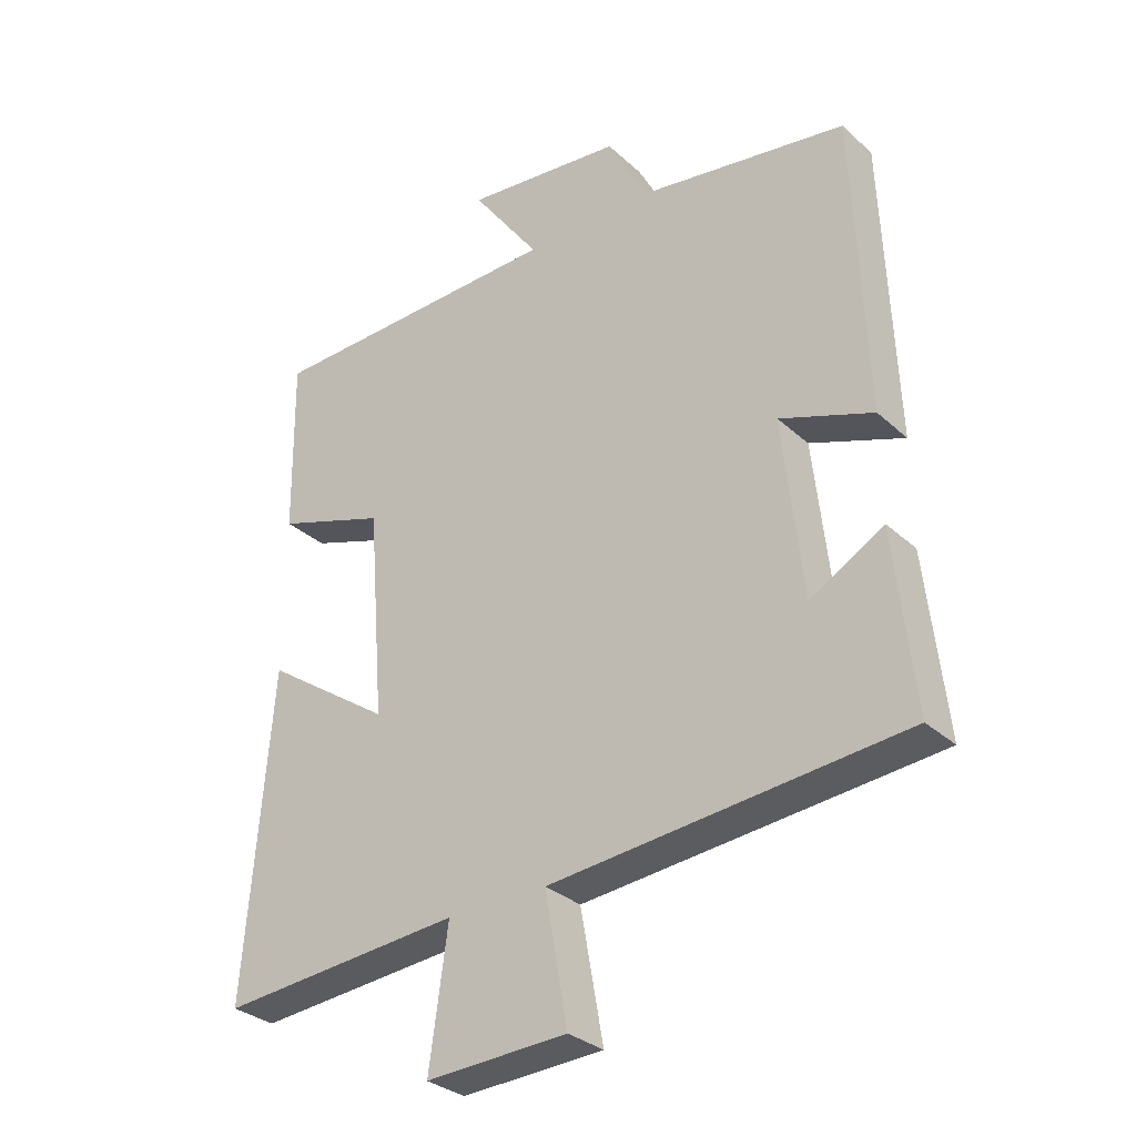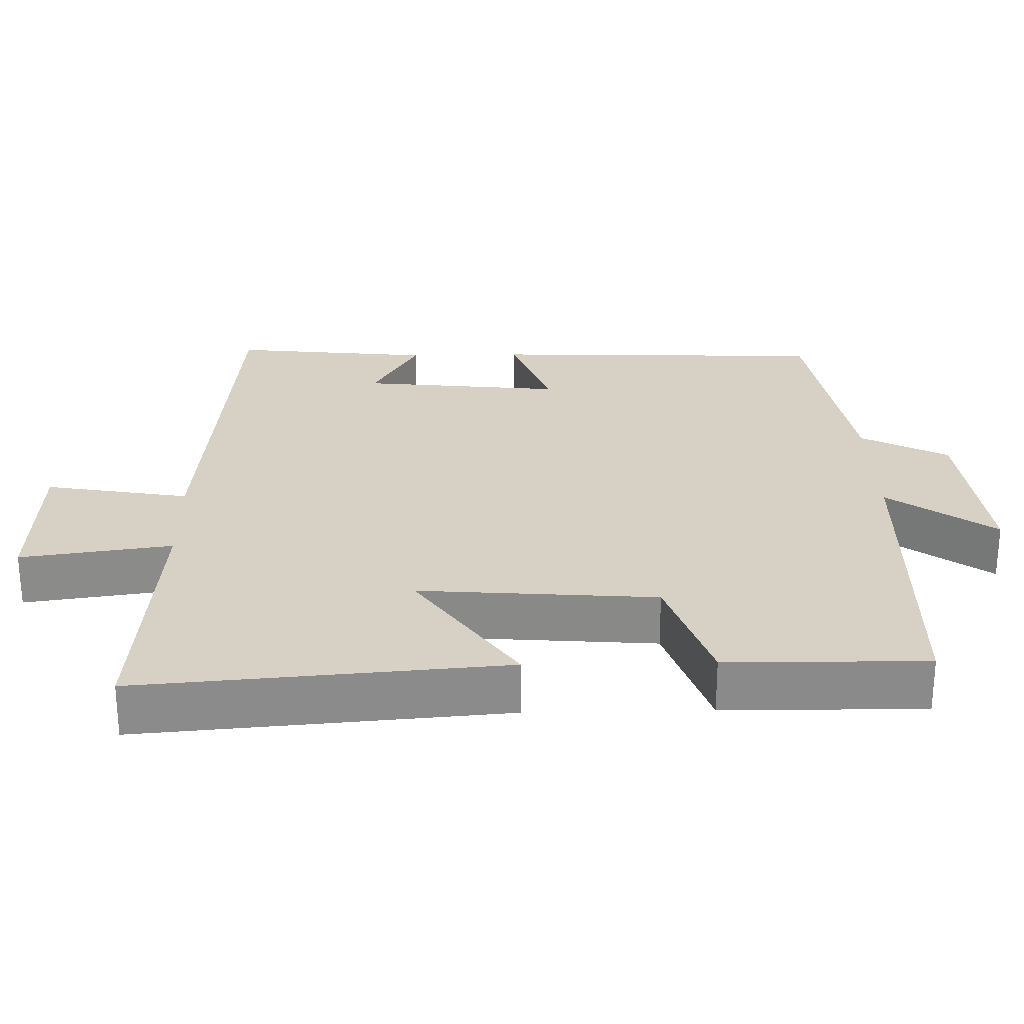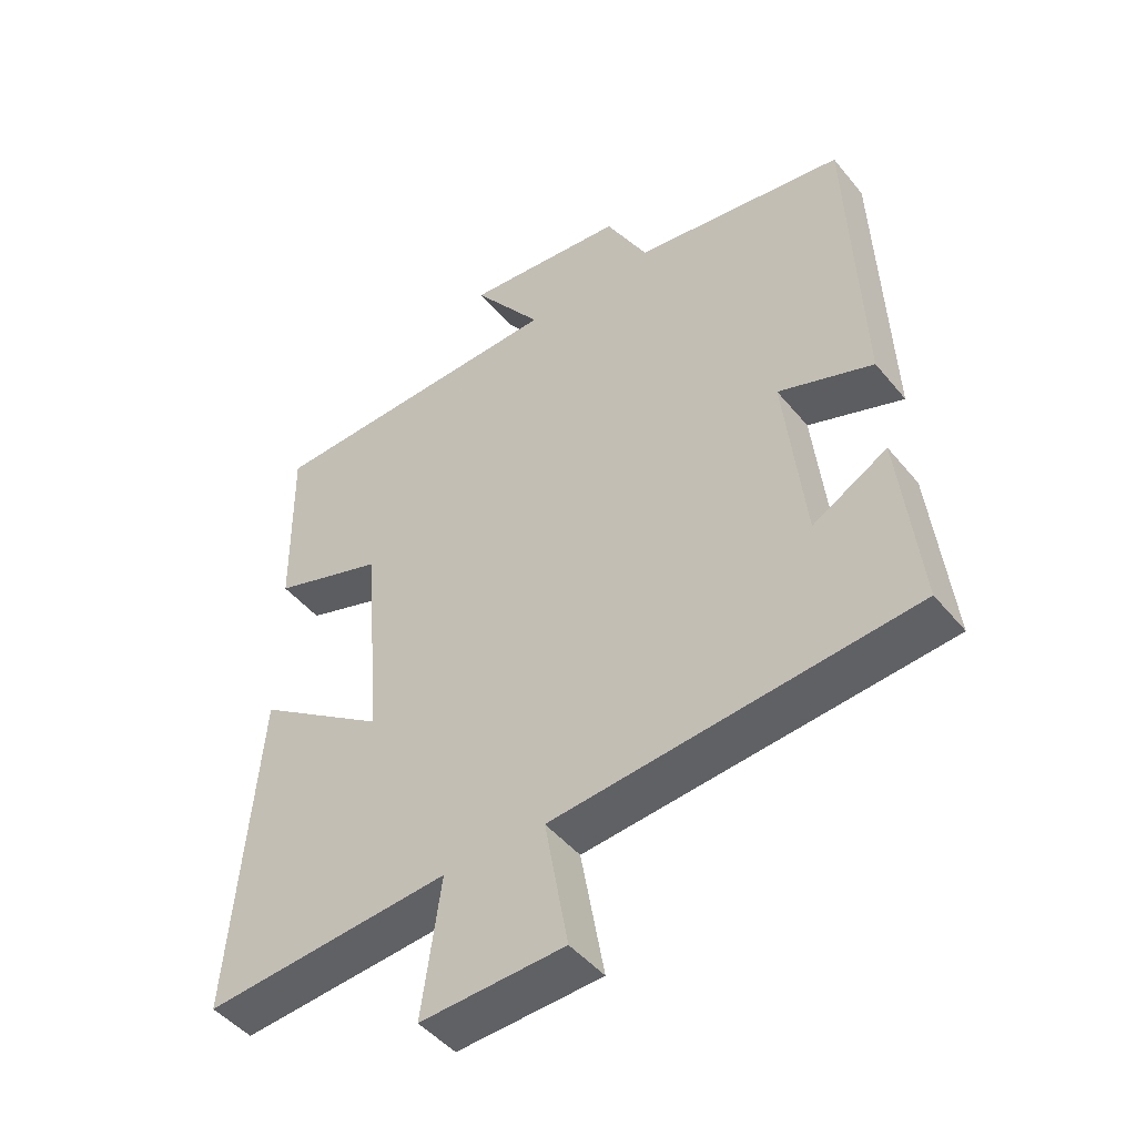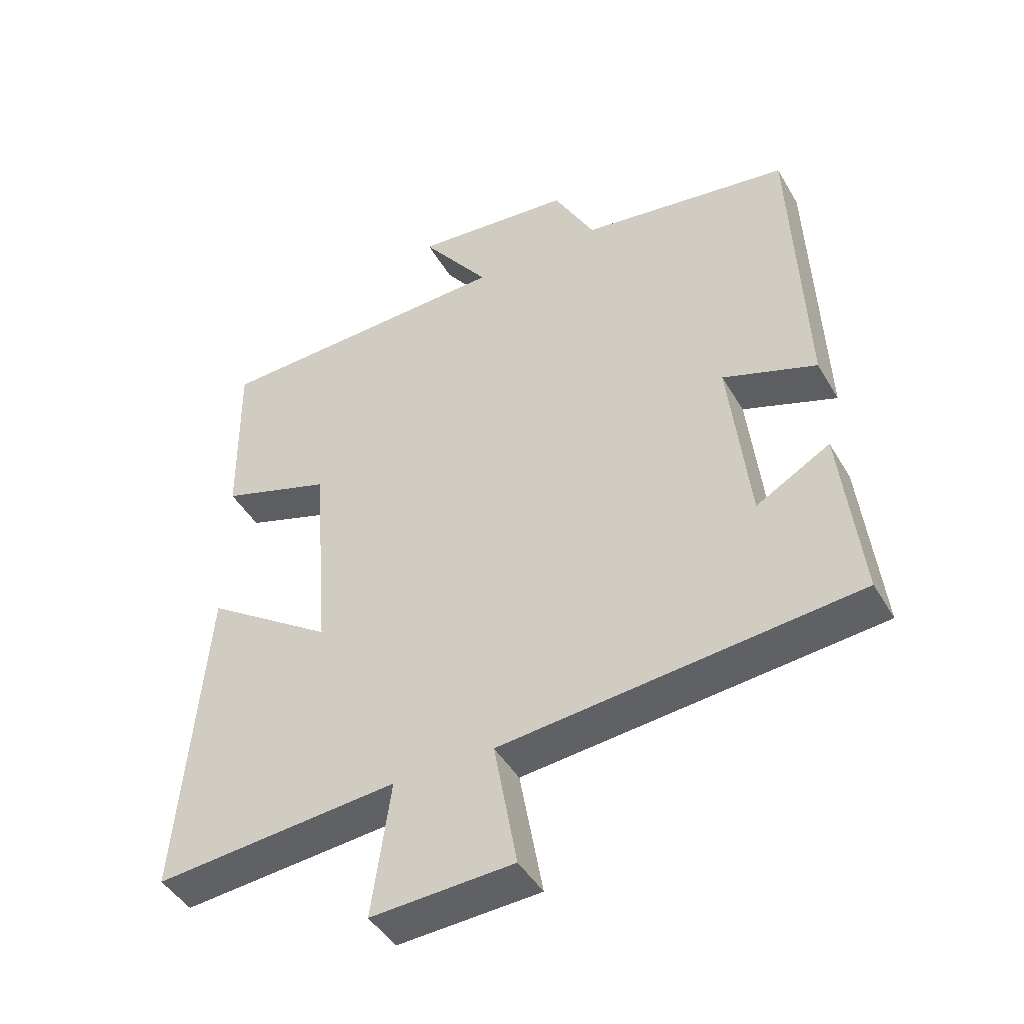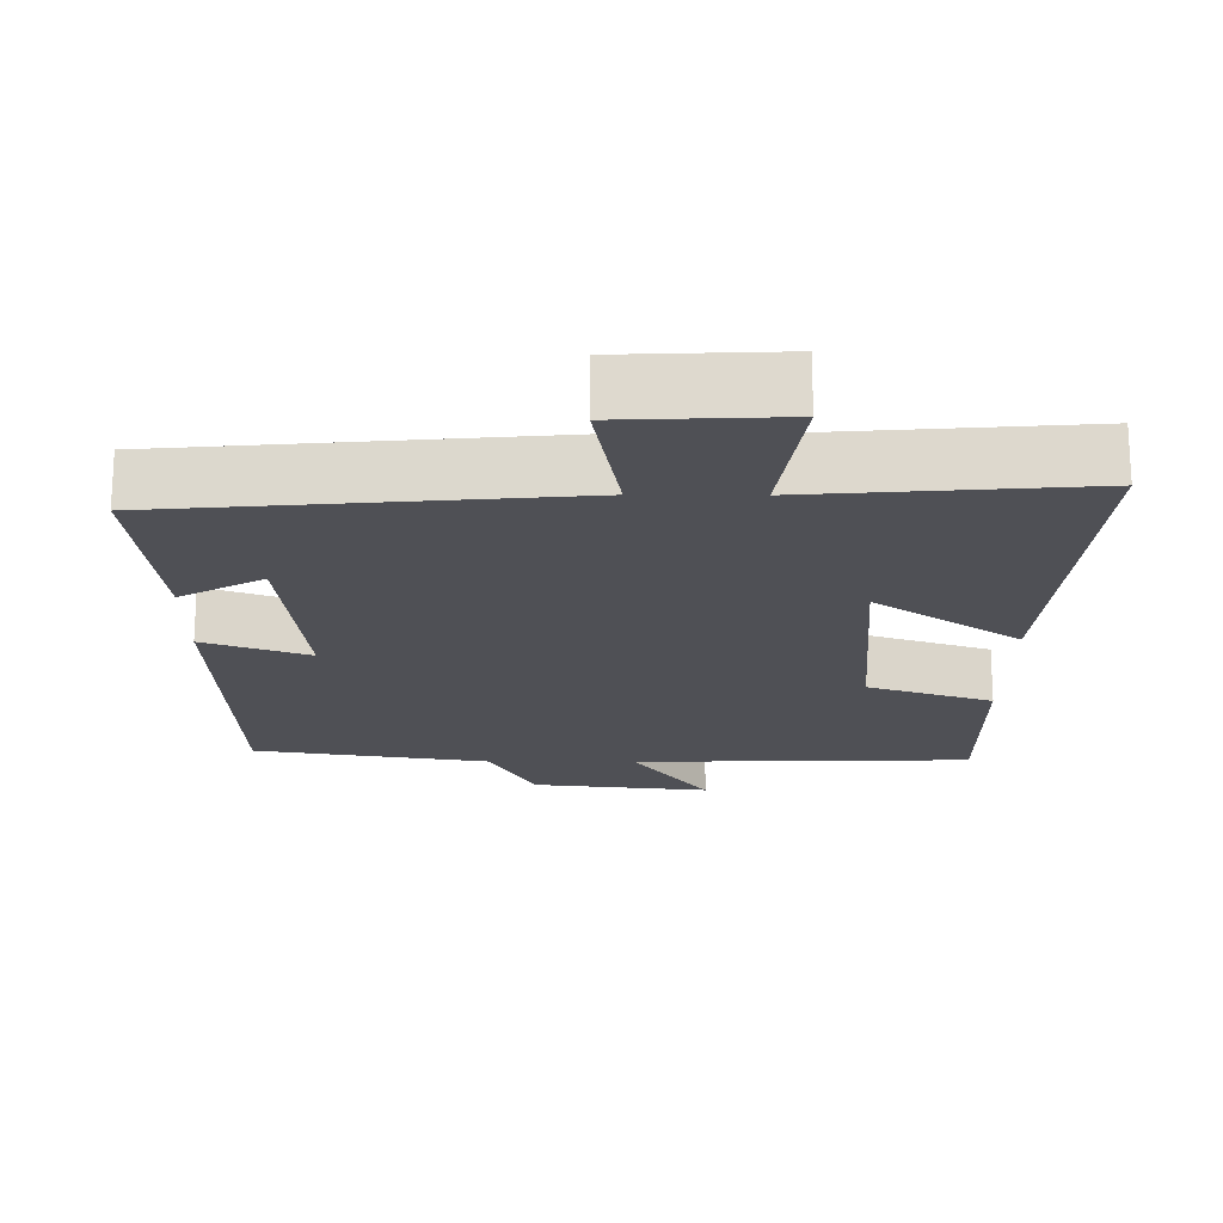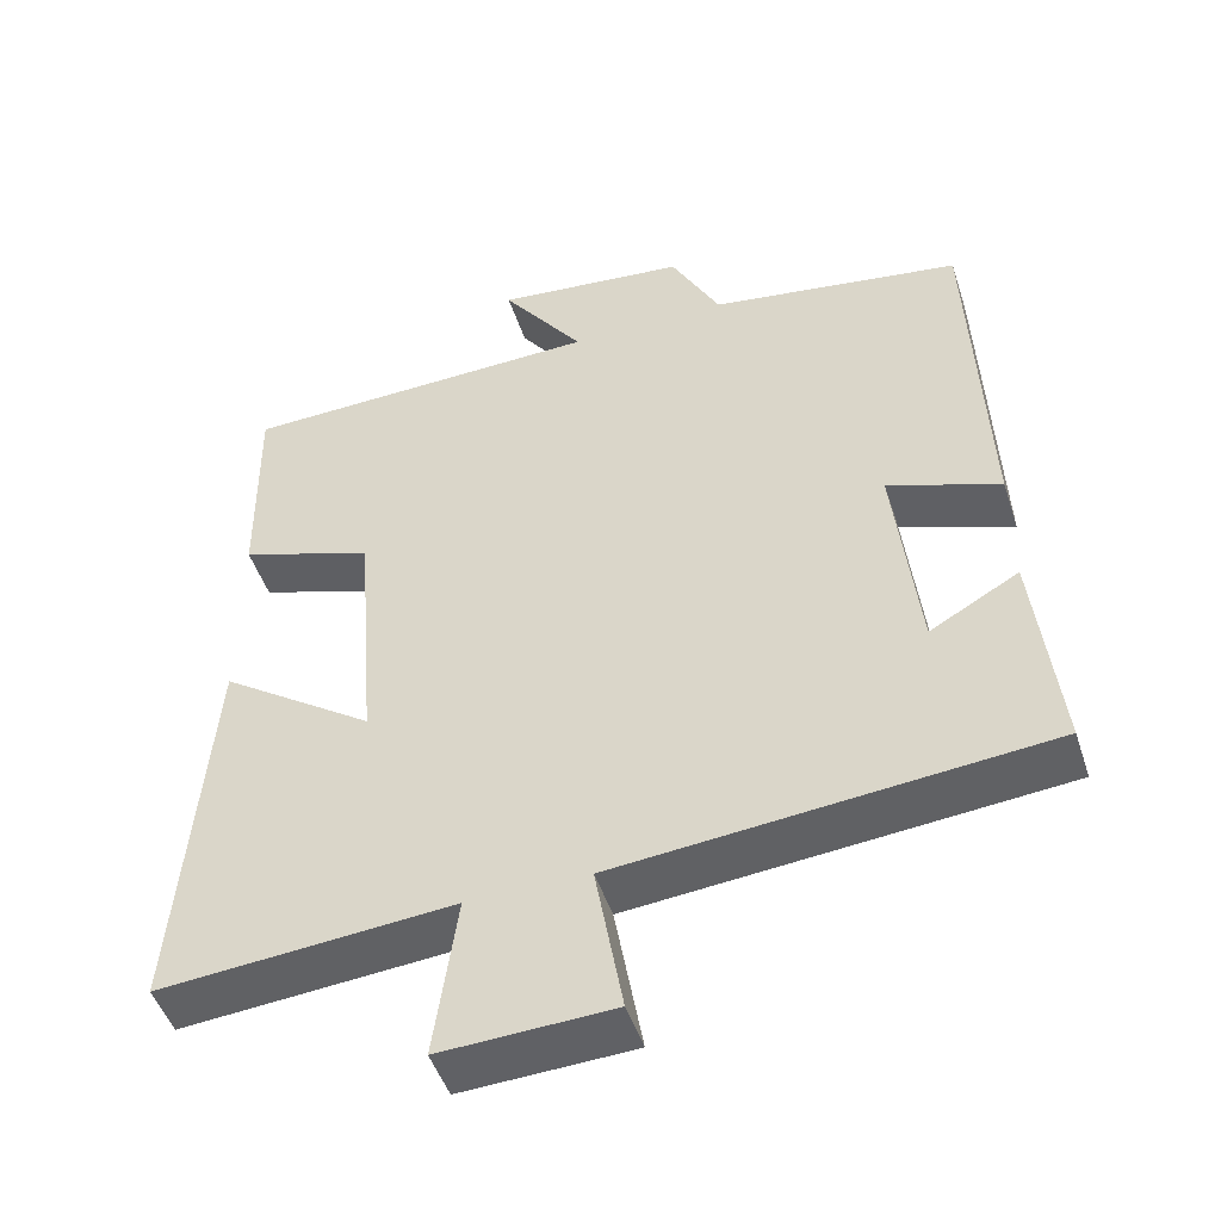
<metadata>
{"format":"obj","ext":"obj","renderer":"f3d","projection":"perspective","resolution":1024,"background":"white","views":[{"elev":-31.2,"azim":38.2,"up":"+Z"},{"elev":26.6,"azim":-91.4,"up":"+Y"},{"elev":-46.9,"azim":37.1,"up":"+Z"},{"elev":-45.2,"azim":28.7,"up":"+Z"},{"elev":-19.3,"azim":179.5,"up":"+Y"},{"elev":-48.3,"azim":17.9,"up":"+Z"}]}
</metadata>
<code>
v -0.504 0.07 0.487
v -0.041 0.07 0.5
v -0.146 0.07 0.645
v 0.098 0.07 0.619
v 0.161 0.07 0.5
v 0.482 0.07 0.45
v 0.5 0.07 -0.016
v 0.357 0.07 0.036
v 0.387 0.07 -0.24
v 0.5 0.07 -0.176
v 0.53 0.07 -0.45
v -0.013 0.07 -0.5
v 0.022 0.07 -0.697
v -0.196 0.07 -0.707
v -0.167 0.07 -0.5
v -0.54 0.07 -0.531
v -0.5 0.07 -0.032
v -0.304 0.07 -0.167
v -0.33 0.07 0.157
v -0.5 0.07 0.214
v -0.504 0 0.487
v -0.041 0 0.5
v -0.146 0 0.645
v 0.098 0 0.619
v 0.161 0 0.5
v 0.482 0 0.45
v 0.5 0 -0.016
v 0.357 0 0.036
v 0.387 0 -0.24
v 0.5 0 -0.176
v 0.53 0 -0.45
v -0.013 0 -0.5
v 0.022 0 -0.697
v -0.196 0 -0.707
v -0.167 0 -0.5
v -0.54 0 -0.531
v -0.5 0 -0.032
v -0.304 0 -0.167
v -0.33 0 0.157
v -0.5 0 0.214
f 19 20 1 2
f 18 19 2
f 15 16 17 18
f 15 18 2
f 12 13 14 15
f 12 15 2
f 9 10 11 12
f 8 9 12 2
f 5 6 7 8
f 4 5 8
f 2 3 4 8
f 22 21 40 39
f 22 39 38
f 38 37 36 35
f 22 38 35
f 35 34 33 32
f 22 35 32
f 32 31 30 29
f 22 32 29 28
f 28 27 26 25
f 28 25 24
f 28 24 23 22
f 1 21 22 2
f 2 22 23 3
f 3 23 24 4
f 4 24 25 5
f 5 25 26 6
f 6 26 27 7
f 7 27 28 8
f 8 28 29 9
f 9 29 30 10
f 10 30 31 11
f 11 31 32 12
f 12 32 33 13
f 13 33 34 14
f 14 34 35 15
f 15 35 36 16
f 16 36 37 17
f 17 37 38 18
f 18 38 39 19
f 19 39 40 20
f 20 40 21 1

</code>
